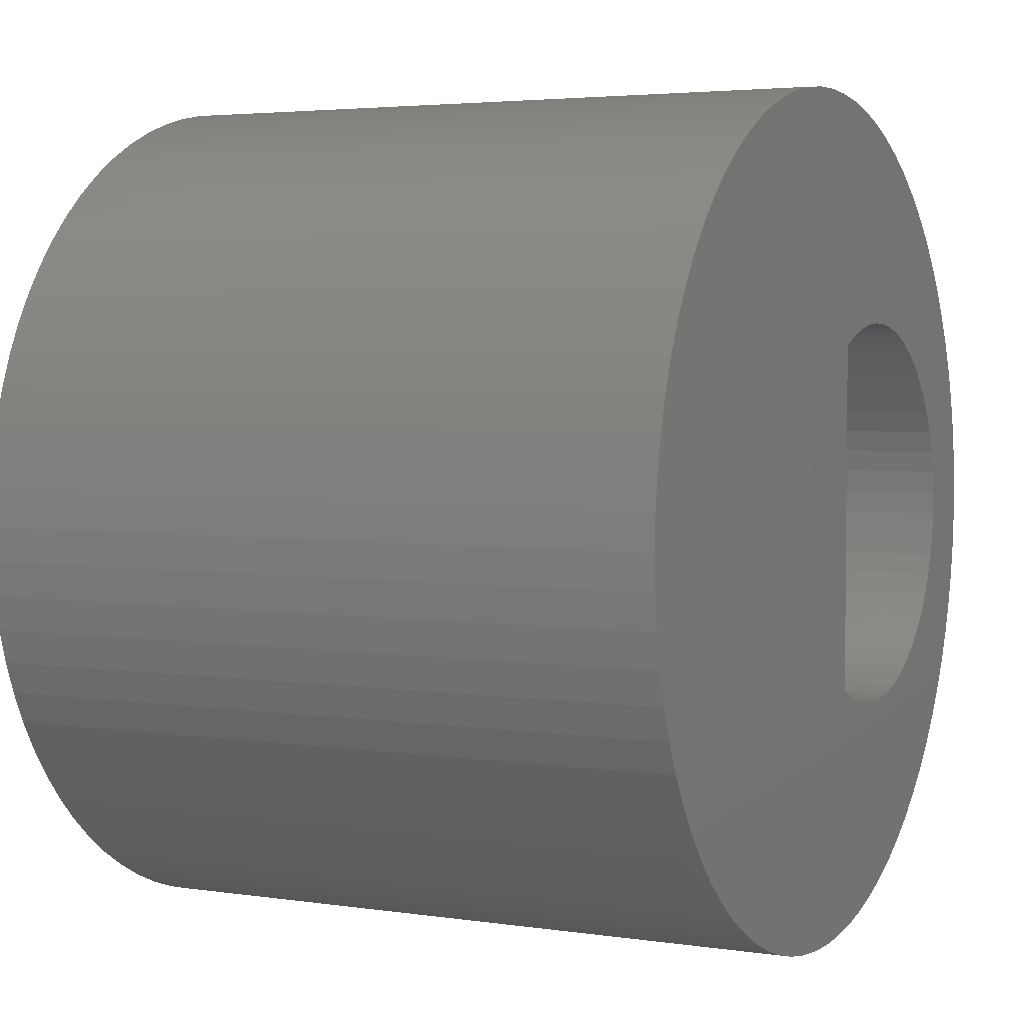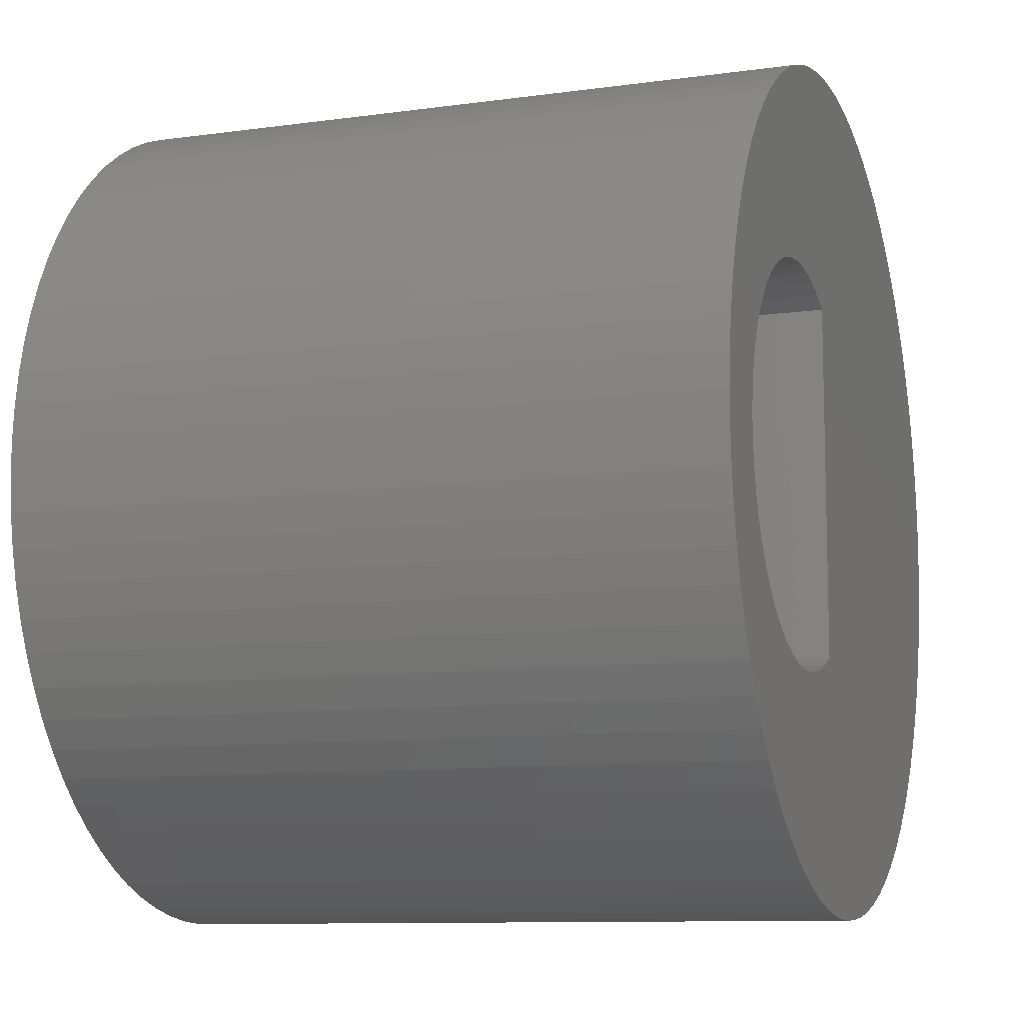
<metadata>
{"format":"stl","ext":"stl","renderer":"f3d","projection":"perspective","resolution":1024,"background":"white","views":[{"elev":3.7,"azim":116.7,"up":"+Y"},{"elev":-10.0,"azim":-70.4,"up":"+Y"}]}
</metadata>
<code>
# stl→obj: 345 verts, 690 faces
v 0.4317 0.1479 -0.01587
v 0.4337 0.09859 0.9841
v 0.4337 0.09859 -0.01587
v 0.4317 0.1479 0.9841
v 0.4258 0.1969 -0.01587
v 0.4258 0.1969 0.9841
v 0.4161 0.2453 -0.01587
v 0.4161 0.2453 0.9841
v 0.4025 0.2928 -0.01587
v 0.4025 0.2928 0.9841
v 0.3852 0.339 -0.01587
v 0.3852 0.339 0.9841
v 0.3643 0.3837 -0.01587
v 0.3643 0.3837 0.9841
v 0.3399 0.4266 -0.01587
v 0.3399 0.4266 0.9841
v 0.3122 0.4675 0.9841
v 0.3122 0.4675 -0.01587
v 0.2813 0.506 -0.01587
v 0.2813 0.506 0.9841
v 0.2475 0.5419 -0.01587
v 0.2475 0.5419 0.9841
v 0.2109 0.575 0.9841
v 0.2109 0.575 -0.01587
v 0.1718 0.6052 -0.01587
v 0.1718 0.6052 0.9841
v 0.1304 0.6321 -0.01587
v 0.1304 0.6321 0.9841
v 0.08699 0.6556 -0.01587
v 0.08699 0.6556 0.9841
v 0.04187 0.6756 -0.01587
v 0.04187 0.6756 0.9841
v -0.0047 0.692 -0.01587
v -0.0047 0.692 0.9841
v -0.05242 0.7046 -0.01587
v -0.05242 0.7046 0.9841
v -0.101 0.7134 0.9841
v -0.101 0.7134 -0.01587
v -0.1501 0.7183 -0.01587
v -0.1501 0.7183 0.9841
v -0.1995 0.7193 0.9841
v -0.1995 0.7193 -0.01587
v -0.2487 0.7163 -0.01587
v -0.2487 0.7163 0.9841
v -0.2976 0.7095 0.9841
v -0.2976 0.7095 -0.01587
v -0.3458 0.6988 -0.01587
v -0.3458 0.6988 0.9841
v -0.393 0.6843 -0.01587
v -0.393 0.6843 0.9841
v -0.4389 0.6661 0.9841
v -0.4389 0.6661 -0.01587
v -0.4832 0.6443 -0.01587
v -0.4832 0.6443 0.9841
v -0.5256 0.619 0.9841
v -0.5256 0.619 -0.01587
v -0.5659 0.5905 0.9841
v -0.5659 0.5905 -0.01587
v -0.6038 0.5588 -0.01587
v -0.6038 0.5588 0.9841
v -0.639 0.5243 -0.01587
v -0.639 0.5243 0.9841
v -0.6714 0.487 -0.01587
v -0.6714 0.487 0.9841
v -0.7007 0.4473 -0.01587
v -0.7007 0.4473 0.9841
v -0.7268 0.4054 -0.01587
v -0.7268 0.4054 0.9841
v -0.7495 0.3616 -0.01587
v -0.7495 0.3616 0.9841
v -0.7686 0.3161 0.9841
v -0.7686 0.3161 -0.01587
v -0.784 0.2692 0.9841
v -0.784 0.2692 -0.01587
v -0.7957 0.2212 -0.01587
v -0.7957 0.2212 0.9841
v -0.8035 0.1725 0.9841
v -0.8035 0.1725 -0.01587
v -0.8074 0.1233 -0.01587
v -0.8074 0.1233 0.9841
v -0.8074 0.07391 -0.01587
v -0.8074 0.07391 0.9841
v -0.8035 0.0247 -0.01587
v -0.8035 0.0247 0.9841
v -0.7957 -0.02404 0.9841
v -0.7957 -0.02404 -0.01587
v -0.784 -0.072 -0.01587
v -0.784 -0.072 0.9841
v -0.7686 -0.1189 -0.01587
v -0.7686 -0.1189 0.9841
v -0.7495 -0.1644 -0.01587
v -0.7495 -0.1644 0.9841
v -0.7268 -0.2082 -0.01587
v -0.7268 -0.2082 0.9841
v -0.7007 -0.2502 -0.01587
v -0.7007 -0.2502 0.9841
v -0.6714 -0.2899 -0.01587
v -0.6714 -0.2899 0.9841
v -0.639 -0.3271 -0.01587
v -0.639 -0.3271 0.9841
v -0.6038 -0.3617 -0.01587
v -0.6038 -0.3617 0.9841
v -0.5659 -0.3933 -0.01587
v -0.5659 -0.3933 0.9841
v -0.5256 -0.4218 -0.01587
v -0.5256 -0.4218 0.9841
v -0.4832 -0.4471 -0.01587
v -0.4832 -0.4471 0.9841
v -0.4389 -0.4689 -0.01587
v -0.4389 -0.4689 0.9841
v -0.393 -0.4871 -0.01587
v -0.393 -0.4871 0.9841
v -0.3458 -0.5016 0.9841
v -0.3458 -0.5016 -0.01587
v -0.2976 -0.5123 -0.01587
v -0.2976 -0.5123 0.9841
v -0.2487 -0.5192 0.9841
v -0.2487 -0.5192 -0.01587
v -0.1995 -0.5221 -0.01587
v -0.1995 -0.5221 0.9841
v -0.1501 -0.5211 -0.01587
v -0.1501 -0.5211 0.9841
v -0.101 -0.5162 -0.01587
v -0.101 -0.5162 0.9841
v -0.05242 -0.5074 -0.01587
v -0.05242 -0.5074 0.9841
v -0.0047 -0.4948 -0.01587
v -0.0047 -0.4948 0.9841
v 0.04187 -0.4784 0.9841
v 0.04187 -0.4784 -0.01587
v 0.08699 -0.4584 0.9841
v 0.08699 -0.4584 -0.01587
v 0.1304 -0.4349 -0.01587
v 0.1304 -0.4349 0.9841
v 0.1718 -0.408 -0.01587
v 0.1718 -0.408 0.9841
v 0.2109 -0.3779 0.9841
v 0.2109 -0.3779 -0.01587
v 0.2475 -0.3447 -0.01587
v 0.2475 -0.3447 0.9841
v 0.2813 -0.3088 -0.01587
v 0.2813 -0.3088 0.9841
v 0.3122 -0.2703 -0.01587
v 0.3122 -0.2703 0.9841
v 0.3399 -0.2295 0.9841
v 0.3399 -0.2295 -0.01587
v 0.3643 -0.1865 -0.01587
v 0.3643 -0.1865 0.9841
v 0.3852 -0.1418 -0.01587
v 0.3852 -0.1418 0.9841
v 0.4025 -0.0956 -0.01587
v 0.4025 -0.0956 0.9841
v 0.4161 -0.04814 0.9841
v 0.4161 -0.04814 -0.01587
v 0.4258 0.0002537 -0.01587
v 0.4258 0.0002537 0.9841
v 0.4317 0.04927 0.9841
v 0.4317 0.04927 -0.01587
v 0.4337 0.09859 -0.03175
v 0.4317 0.1479 -0.03175
v 0.4258 0.1969 -0.03175
v 0.4161 0.2453 -0.03175
v 0.4025 0.2928 -0.03175
v 0.3852 0.339 -0.03175
v 0.3643 0.3837 -0.03175
v 0.3399 0.4266 -0.03175
v 0.3122 0.4675 -0.03175
v 0.2813 0.506 -0.03175
v 0.2475 0.5419 -0.03175
v 0.2109 0.575 -0.03175
v 0.1718 0.6052 -0.03175
v 0.1304 0.6321 -0.03175
v 0.08699 0.6556 -0.03175
v 0.04187 0.6756 -0.03175
v -0.0047 0.692 -0.03175
v -0.05242 0.7046 -0.03175
v -0.101 0.7134 -0.03175
v -0.1501 0.7183 -0.03175
v -0.1995 0.7193 -0.03175
v -0.2487 0.7163 -0.03175
v -0.2976 0.7095 -0.03175
v -0.3458 0.6988 -0.03175
v -0.393 0.6843 -0.03175
v -0.4389 0.6661 -0.03175
v -0.4832 0.6443 -0.03175
v -0.5256 0.619 -0.03175
v -0.5659 0.5905 -0.03175
v -0.6038 0.5588 -0.03175
v -0.639 0.5243 -0.03175
v -0.6714 0.487 -0.03175
v -0.7007 0.4473 -0.03175
v -0.7268 0.4054 -0.03175
v -0.7495 0.3616 -0.03175
v -0.7686 0.3161 -0.03175
v -0.784 0.2692 -0.03175
v -0.7957 0.2212 -0.03175
v -0.8035 0.1725 -0.03175
v -0.8074 0.1233 -0.03175
v -0.8074 0.07391 -0.03175
v -0.8035 0.0247 -0.03175
v -0.7957 -0.02404 -0.03175
v -0.784 -0.072 -0.03175
v -0.7686 -0.1189 -0.03175
v -0.7495 -0.1644 -0.03175
v -0.7268 -0.2082 -0.03175
v -0.7007 -0.2502 -0.03175
v -0.6714 -0.2899 -0.03175
v -0.639 -0.3271 -0.03175
v -0.6038 -0.3617 -0.03175
v -0.5659 -0.3933 -0.03175
v -0.5256 -0.4218 -0.03175
v -0.4832 -0.4471 -0.03175
v -0.4389 -0.4689 -0.03175
v -0.393 -0.4871 -0.03175
v -0.3458 -0.5016 -0.03175
v -0.2976 -0.5123 -0.03175
v -0.2487 -0.5192 -0.03175
v -0.1995 -0.5221 -0.03175
v -0.1501 -0.5211 -0.03175
v -0.101 -0.5162 -0.03175
v -0.05242 -0.5074 -0.03175
v -0.0047 -0.4948 -0.03175
v 0.04187 -0.4784 -0.03175
v 0.08699 -0.4584 -0.03175
v 0.1304 -0.4349 -0.03175
v 0.1718 -0.408 -0.03175
v 0.2109 -0.3779 -0.03175
v 0.2475 -0.3447 -0.03175
v 0.2813 -0.3088 -0.03175
v 0.3122 -0.2703 -0.03175
v 0.3399 -0.2295 -0.03175
v 0.3643 -0.1865 -0.03175
v 0.3852 -0.1418 -0.03175
v 0.4025 -0.0956 -0.03175
v 0.4161 -0.04814 -0.03175
v 0.4258 0.0002537 -0.03175
v 0.4317 0.04927 -0.03175
v -0.6148 -0.1008 0.9841
v -0.5899 -0.1238 0.9841
v -0.6368 -0.07507 0.9841
v -0.5625 -0.1438 0.9841
v -0.6556 -0.0469 0.9841
v -0.533 -0.1603 0.9841
v -0.671 -0.01671 0.9841
v -0.5017 -0.1733 0.9841
v -0.6827 0.01507 0.9841
v -0.4691 -0.1825 0.9841
v -0.6906 0.04801 0.9841
v -0.4356 -0.1878 0.9841
v -0.6946 0.08165 0.9841
v -0.4018 -0.1892 0.9841
v -0.6946 0.1155 0.9841
v -0.368 -0.1866 0.9841
v -0.6906 0.1492 0.9841
v -0.3348 -0.18 0.9841
v -0.6827 0.1821 0.9841
v -0.3026 -0.1695 0.9841
v -0.671 0.2139 0.9841
v -0.2718 -0.1554 0.9841
v -0.6556 0.2441 0.9841
v -0.6368 0.2722 0.9841
v -0.6148 0.298 0.9841
v -0.5899 0.321 0.9841
v -0.5625 0.3409 0.9841
v -0.533 0.3575 0.9841
v -0.5017 0.3705 0.9841
v -0.4691 0.3797 0.9841
v -0.4356 0.385 0.9841
v -0.4018 0.3864 0.9841
v -0.368 0.3837 0.9841
v -0.3348 0.3772 0.9841
v -0.3026 0.3667 0.9841
v -0.2718 0.3526 0.9841
v -0.6148 -0.1008 -0.03175
v -0.5899 -0.1238 -0.03175
v -0.6368 -0.07507 -0.03175
v -0.5625 -0.1438 -0.03175
v -0.6556 -0.0469 -0.03175
v -0.533 -0.1603 -0.03175
v -0.671 -0.01671 -0.03175
v -0.5017 -0.1733 -0.03175
v -0.6827 0.01507 -0.03175
v -0.4691 -0.1825 -0.03175
v -0.6906 0.04801 -0.03175
v -0.4356 -0.1878 -0.03175
v -0.6946 0.08165 -0.03175
v -0.4018 -0.1892 -0.03175
v -0.6946 0.1155 -0.03175
v -0.368 -0.1866 -0.03175
v -0.6906 0.1492 -0.03175
v -0.3348 -0.18 -0.03175
v -0.6827 0.1821 -0.03175
v -0.3026 -0.1695 -0.03175
v -0.671 0.2139 -0.03175
v -0.2718 -0.1554 -0.03175
v -0.6556 0.2441 -0.03175
v -0.6368 0.2722 -0.03175
v -0.6148 0.298 -0.03175
v -0.5899 0.321 -0.03175
v -0.5625 0.3409 -0.03175
v -0.533 0.3575 -0.03175
v -0.5017 0.3705 -0.03175
v -0.4691 0.3797 -0.03175
v -0.4356 0.385 -0.03175
v -0.4018 0.3864 -0.03175
v -0.368 0.3837 -0.03175
v -0.3348 0.3772 -0.03175
v -0.3026 0.3667 -0.03175
v -0.2718 0.3526 -0.03175
v -0.3026 0.3667 -0.01587
v -0.2718 0.3526 -0.01587
v -0.3348 0.3772 -0.01587
v -0.368 0.3837 -0.01587
v -0.4018 0.3864 -0.01587
v -0.4356 0.385 -0.01587
v -0.4691 0.3797 -0.01587
v -0.5017 0.3705 -0.01587
v -0.533 0.3575 -0.01587
v -0.5625 0.3409 -0.01587
v -0.5899 0.321 -0.01587
v -0.6148 0.298 -0.01587
v -0.6368 0.2722 -0.01587
v -0.6556 0.2441 -0.01587
v -0.671 0.2139 -0.01587
v -0.6827 0.1821 -0.01587
v -0.6906 0.1492 -0.01587
v -0.6946 0.1155 -0.01587
v -0.6946 0.08165 -0.01587
v -0.6906 0.04801 -0.01587
v -0.6827 0.01507 -0.01587
v -0.671 -0.01671 -0.01587
v -0.6556 -0.0469 -0.01587
v -0.6368 -0.07507 -0.01587
v -0.6148 -0.1008 -0.01587
v -0.5899 -0.1238 -0.01587
v -0.5625 -0.1438 -0.01587
v -0.533 -0.1603 -0.01587
v -0.5017 -0.1733 -0.01587
v -0.4691 -0.1825 -0.01587
v -0.4356 -0.1878 -0.01587
v -0.4018 -0.1892 -0.01587
v -0.368 -0.1866 -0.01587
v -0.3348 -0.18 -0.01587
v -0.3026 -0.1695 -0.01587
v -0.2718 -0.1554 -0.01587
f 1 2 3
f 1 4 2
f 5 6 4
f 5 4 1
f 7 8 6
f 7 6 5
f 9 10 8
f 9 8 7
f 11 12 10
f 11 10 9
f 13 14 12
f 13 12 11
f 15 16 14
f 15 17 16
f 15 14 13
f 18 17 15
f 19 20 17
f 19 17 18
f 21 20 19
f 21 22 20
f 21 23 22
f 24 23 21
f 25 23 24
f 25 26 23
f 27 28 26
f 27 26 25
f 29 30 28
f 29 28 27
f 31 32 30
f 31 30 29
f 33 34 32
f 33 32 31
f 35 36 34
f 35 37 36
f 35 34 33
f 38 37 35
f 39 40 37
f 39 41 40
f 39 37 38
f 42 41 39
f 43 44 41
f 43 45 44
f 43 41 42
f 46 45 43
f 47 48 45
f 47 45 46
f 49 50 48
f 49 51 50
f 49 48 47
f 52 51 49
f 53 54 51
f 53 55 54
f 53 51 52
f 56 57 55
f 56 55 53
f 58 57 56
f 59 60 57
f 59 57 58
f 61 62 60
f 61 60 59
f 63 64 62
f 63 62 61
f 65 66 64
f 65 64 63
f 67 68 66
f 67 66 65
f 69 70 68
f 69 71 70
f 69 68 67
f 72 71 69
f 72 73 71
f 74 73 72
f 75 73 74
f 75 76 73
f 75 77 76
f 78 77 75
f 79 77 78
f 79 80 77
f 81 80 79
f 81 82 80
f 83 82 81
f 83 84 82
f 83 85 84
f 86 85 83
f 87 85 86
f 87 88 85
f 89 88 87
f 89 90 88
f 91 90 89
f 91 92 90
f 93 94 92
f 93 92 91
f 95 94 93
f 95 96 94
f 97 98 96
f 97 96 95
f 99 100 98
f 99 98 97
f 101 102 100
f 101 100 99
f 103 104 102
f 103 102 101
f 105 106 104
f 105 104 103
f 107 108 106
f 107 106 105
f 109 110 108
f 109 108 107
f 111 112 110
f 111 113 112
f 111 110 109
f 114 113 111
f 115 116 113
f 115 117 116
f 115 113 114
f 118 117 115
f 119 120 117
f 119 117 118
f 121 122 120
f 121 120 119
f 123 122 121
f 123 124 122
f 125 124 123
f 125 126 124
f 127 126 125
f 127 128 126
f 127 129 128
f 130 129 127
f 130 131 129
f 132 131 130
f 133 131 132
f 133 134 131
f 135 134 133
f 135 136 134
f 135 137 136
f 138 137 135
f 139 137 138
f 139 140 137
f 141 140 139
f 141 142 140
f 143 142 141
f 143 144 142
f 143 145 144
f 146 145 143
f 147 145 146
f 147 148 145
f 149 148 147
f 149 150 148
f 151 150 149
f 151 152 150
f 151 153 152
f 154 153 151
f 155 153 154
f 155 156 153
f 155 157 156
f 158 157 155
f 3 157 158
f 3 2 157
f 1 3 159
f 1 159 160
f 5 160 161
f 5 1 160
f 7 161 162
f 7 5 161
f 9 162 163
f 9 7 162
f 11 163 164
f 11 9 163
f 13 164 165
f 13 11 164
f 15 165 166
f 15 13 165
f 18 166 167
f 18 15 166
f 19 167 168
f 19 18 167
f 21 19 168
f 21 168 169
f 24 21 169
f 24 169 170
f 25 24 170
f 25 170 171
f 27 171 172
f 27 25 171
f 29 172 173
f 29 27 172
f 31 173 174
f 31 29 173
f 33 174 175
f 33 31 174
f 35 175 176
f 35 33 175
f 38 176 177
f 38 35 176
f 39 177 178
f 39 38 177
f 42 178 179
f 42 39 178
f 43 179 180
f 43 42 179
f 46 180 181
f 46 43 180
f 47 181 182
f 47 46 181
f 49 182 183
f 49 47 182
f 52 183 184
f 52 49 183
f 53 184 185
f 53 52 184
f 56 185 186
f 56 53 185
f 58 186 187
f 58 56 186
f 59 187 188
f 59 58 187
f 61 188 189
f 61 59 188
f 63 189 190
f 63 61 189
f 65 190 191
f 65 63 190
f 67 191 192
f 67 65 191
f 69 192 193
f 69 67 192
f 72 69 193
f 72 193 194
f 74 72 194
f 74 194 195
f 75 74 195
f 75 195 196
f 78 75 196
f 78 196 197
f 79 78 197
f 79 197 198
f 81 79 198
f 81 198 199
f 83 81 199
f 83 199 200
f 86 83 200
f 86 200 201
f 87 86 201
f 87 201 202
f 89 87 202
f 89 202 203
f 91 89 203
f 91 203 204
f 93 204 205
f 93 91 204
f 95 93 205
f 95 205 206
f 97 206 207
f 97 95 206
f 99 207 208
f 99 97 207
f 101 208 209
f 101 99 208
f 103 209 210
f 103 101 209
f 105 210 211
f 105 211 212
f 105 103 210
f 107 105 212
f 109 212 213
f 109 213 214
f 109 107 212
f 111 109 214
f 114 214 215
f 114 111 214
f 115 215 216
f 115 114 215
f 118 216 217
f 118 217 218
f 118 115 216
f 119 118 218
f 121 119 218
f 121 218 219
f 123 121 219
f 123 219 220
f 125 123 220
f 125 220 221
f 127 125 221
f 127 221 222
f 130 127 222
f 130 222 223
f 132 130 223
f 132 223 224
f 132 224 225
f 133 225 226
f 133 132 225
f 135 133 226
f 138 135 226
f 138 226 227
f 138 227 228
f 139 138 228
f 139 228 229
f 141 139 229
f 143 141 229
f 143 229 230
f 143 230 231
f 146 143 231
f 146 231 232
f 147 146 232
f 149 147 232
f 149 232 233
f 149 233 234
f 151 149 234
f 151 234 235
f 154 151 235
f 155 154 235
f 155 235 236
f 155 236 237
f 158 155 237
f 3 158 237
f 3 237 159
f 238 92 94
f 239 238 94
f 239 94 96
f 240 90 92
f 240 92 238
f 241 96 98
f 241 239 96
f 242 88 90
f 242 90 240
f 243 98 100
f 243 241 98
f 244 88 242
f 244 85 88
f 245 100 102
f 245 243 100
f 246 84 85
f 246 85 244
f 247 245 102
f 247 102 104
f 247 104 106
f 248 82 84
f 248 84 246
f 249 106 108
f 249 247 106
f 250 80 82
f 250 82 248
f 251 249 108
f 251 108 110
f 252 80 250
f 253 110 112
f 253 112 113
f 253 251 110
f 254 77 80
f 254 80 252
f 255 253 113
f 255 113 116
f 256 76 77
f 256 77 254
f 257 116 117
f 257 117 120
f 257 255 116
f 258 73 76
f 258 76 256
f 259 257 120
f 259 120 122
f 259 122 124
f 259 124 126
f 259 126 128
f 259 128 129
f 260 71 73
f 260 73 258
f 131 259 129
f 261 71 260
f 261 70 71
f 262 70 261
f 262 68 70
f 134 259 131
f 263 68 262
f 66 68 263
f 136 259 134
f 264 66 263
f 64 66 264
f 265 64 264
f 137 259 136
f 62 64 265
f 62 265 266
f 140 259 137
f 60 62 266
f 60 266 267
f 142 259 140
f 57 60 267
f 144 259 142
f 55 57 267
f 55 267 268
f 145 259 144
f 54 55 268
f 54 268 269
f 148 259 145
f 51 269 270
f 51 54 269
f 150 259 148
f 50 51 270
f 152 259 150
f 48 270 271
f 48 50 270
f 153 259 152
f 45 48 271
f 45 271 272
f 156 259 153
f 44 45 272
f 157 259 156
f 41 44 272
f 41 272 273
f 2 259 157
f 2 273 259
f 40 41 273
f 4 273 2
f 37 40 273
f 6 273 4
f 36 37 273
f 8 273 6
f 34 36 273
f 10 273 8
f 32 34 273
f 12 273 10
f 30 32 273
f 14 273 12
f 28 30 273
f 16 273 14
f 26 28 273
f 17 273 16
f 23 26 273
f 20 273 17
f 22 23 273
f 22 273 20
f 274 205 204
f 275 205 274
f 275 206 205
f 276 204 203
f 276 274 204
f 277 207 206
f 277 206 275
f 278 203 202
f 278 276 203
f 279 208 207
f 279 207 277
f 280 278 202
f 280 202 201
f 281 209 208
f 281 208 279
f 282 201 200
f 282 280 201
f 283 209 281
f 283 210 209
f 283 211 210
f 284 200 199
f 284 282 200
f 285 212 211
f 285 211 283
f 286 199 198
f 286 284 199
f 287 212 285
f 287 213 212
f 288 286 198
f 289 214 213
f 289 215 214
f 289 213 287
f 290 198 197
f 290 288 198
f 291 215 289
f 291 216 215
f 292 197 196
f 292 290 197
f 293 217 216
f 293 218 217
f 293 216 291
f 294 196 195
f 294 292 196
f 295 218 293
f 295 219 218
f 295 220 219
f 295 221 220
f 295 222 221
f 295 223 222
f 296 195 194
f 296 294 195
f 224 223 295
f 297 296 194
f 297 194 193
f 298 297 193
f 298 193 192
f 225 224 295
f 299 298 192
f 191 299 192
f 226 225 295
f 300 299 191
f 190 300 191
f 301 300 190
f 227 226 295
f 189 301 190
f 189 302 301
f 228 227 295
f 188 302 189
f 188 303 302
f 229 228 295
f 187 303 188
f 230 229 295
f 186 303 187
f 186 304 303
f 231 230 295
f 185 304 186
f 185 305 304
f 232 231 295
f 184 306 305
f 184 305 185
f 233 232 295
f 183 306 184
f 234 233 295
f 182 307 306
f 182 306 183
f 235 234 295
f 181 307 182
f 181 308 307
f 236 235 295
f 180 308 181
f 237 236 295
f 179 308 180
f 179 309 308
f 159 237 295
f 159 295 309
f 178 309 179
f 160 159 309
f 177 309 178
f 161 160 309
f 176 309 177
f 162 161 309
f 175 309 176
f 163 162 309
f 174 309 175
f 164 163 309
f 173 309 174
f 165 164 309
f 172 309 173
f 166 165 309
f 171 309 172
f 167 166 309
f 170 309 171
f 168 167 309
f 169 309 170
f 169 168 309
f 310 311 273
f 310 273 272
f 312 272 271
f 312 310 272
f 313 271 270
f 313 312 271
f 314 270 269
f 314 313 270
f 315 269 268
f 315 314 269
f 316 268 267
f 316 315 268
f 317 316 267
f 317 267 266
f 318 266 265
f 318 317 266
f 319 265 264
f 319 318 265
f 320 264 263
f 320 319 264
f 321 320 263
f 321 263 262
f 322 262 261
f 322 321 262
f 323 261 260
f 323 322 261
f 324 260 258
f 324 323 260
f 325 258 256
f 325 324 258
f 326 256 254
f 326 325 256
f 327 254 252
f 327 326 254
f 328 252 250
f 328 327 252
f 329 250 248
f 329 328 250
f 330 248 246
f 330 329 248
f 331 246 244
f 331 330 246
f 332 244 242
f 332 331 244
f 333 242 240
f 333 240 238
f 333 332 242
f 334 333 238
f 335 238 239
f 335 334 238
f 336 239 241
f 336 241 243
f 336 335 239
f 337 336 243
f 338 243 245
f 338 337 243
f 339 245 247
f 339 338 245
f 340 247 249
f 340 249 251
f 340 339 247
f 341 340 251
f 342 341 251
f 342 251 253
f 343 342 253
f 343 253 255
f 344 343 255
f 344 255 257
f 345 344 257
f 345 257 259
f 311 345 259
f 311 259 273
f 310 309 311
f 310 308 309
f 312 307 308
f 312 308 310
f 313 306 307
f 313 307 312
f 314 305 306
f 314 306 313
f 315 304 305
f 315 305 314
f 316 303 304
f 316 304 315
f 317 303 316
f 317 302 303
f 318 301 302
f 318 302 317
f 319 300 301
f 319 301 318
f 320 299 300
f 320 300 319
f 321 299 320
f 321 298 299
f 322 297 298
f 322 298 321
f 323 296 297
f 323 297 322
f 324 294 296
f 324 296 323
f 325 292 294
f 325 294 324
f 326 290 292
f 326 292 325
f 327 288 290
f 327 290 326
f 328 286 288
f 328 288 327
f 329 284 286
f 329 286 328
f 330 282 284
f 330 284 329
f 331 280 282
f 331 282 330
f 332 278 280
f 332 280 331
f 333 276 278
f 333 278 332
f 334 274 276
f 334 276 333
f 335 275 274
f 335 274 334
f 336 277 275
f 336 275 335
f 337 279 277
f 337 277 336
f 338 281 279
f 338 279 337
f 339 283 281
f 339 281 338
f 340 285 283
f 340 283 339
f 341 287 285
f 341 285 340
f 342 287 341
f 342 289 287
f 343 289 342
f 343 291 289
f 344 291 343
f 344 293 291
f 345 293 344
f 345 295 293
f 311 295 345
f 311 309 295

</code>
